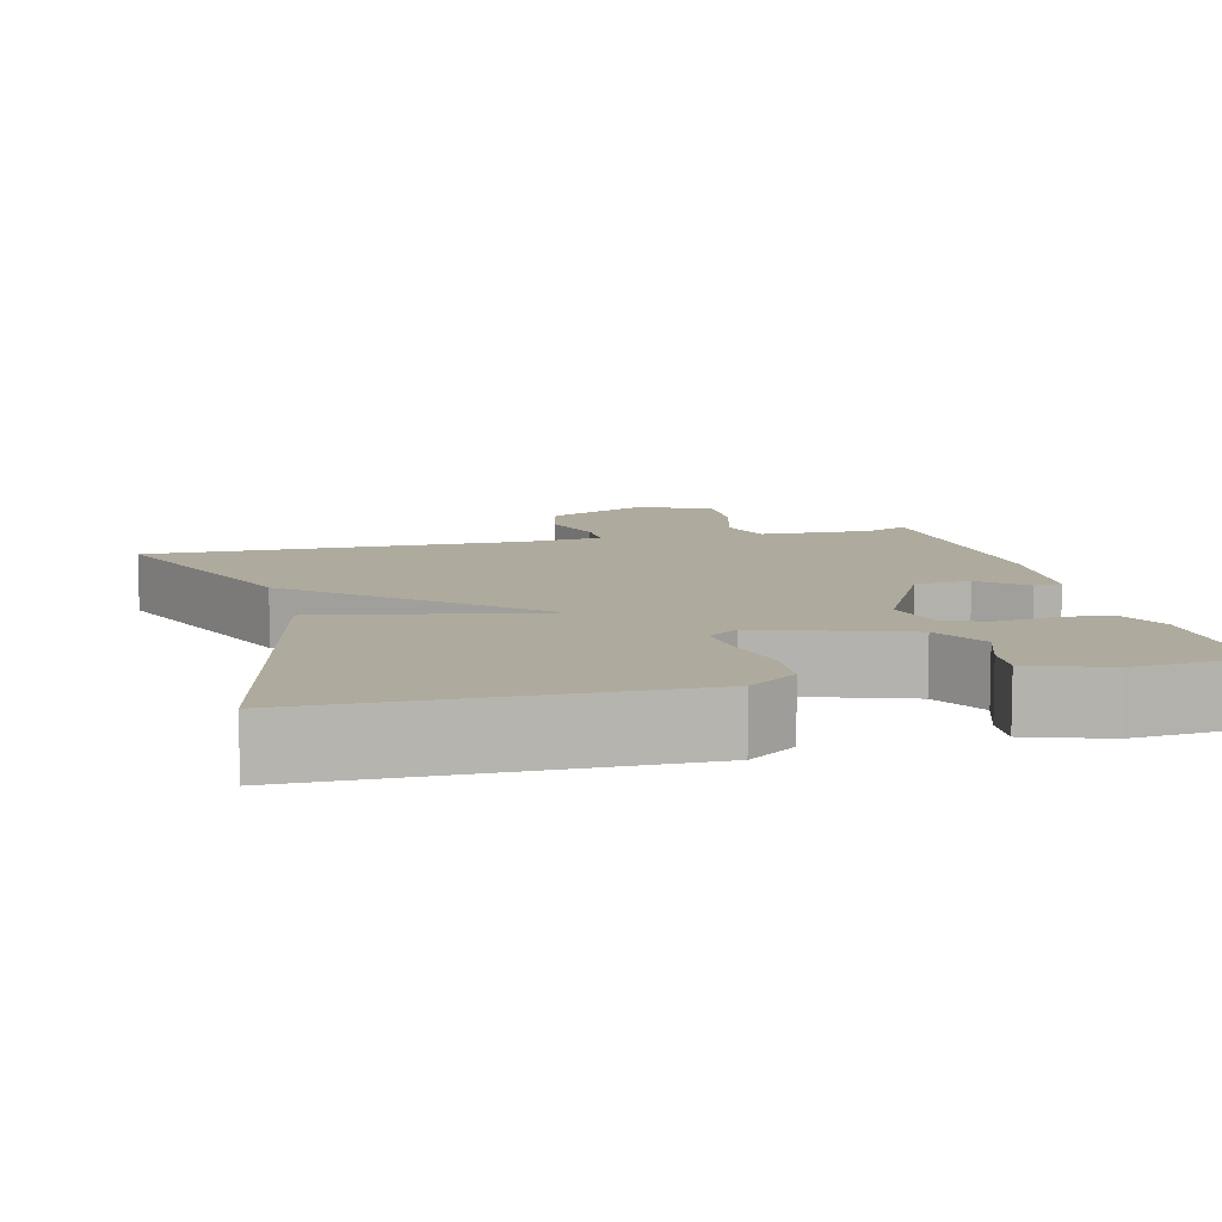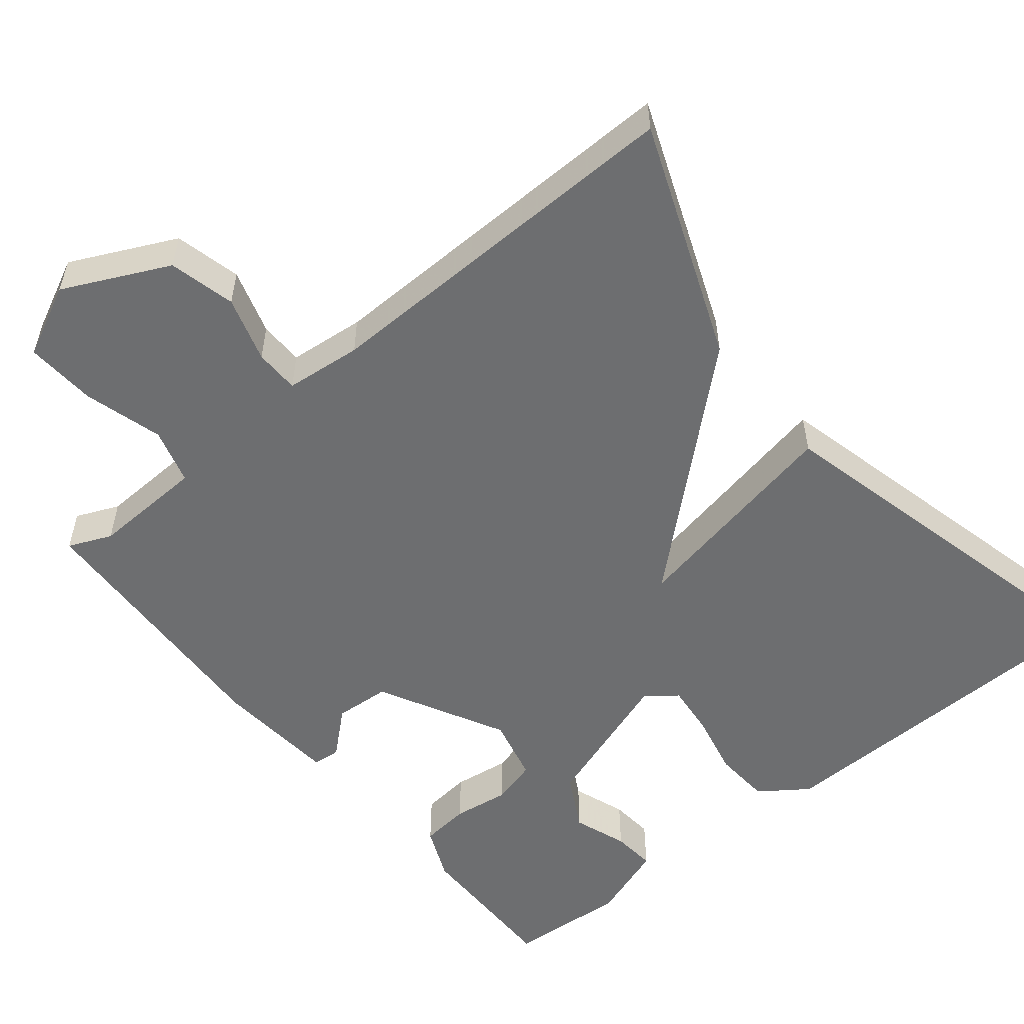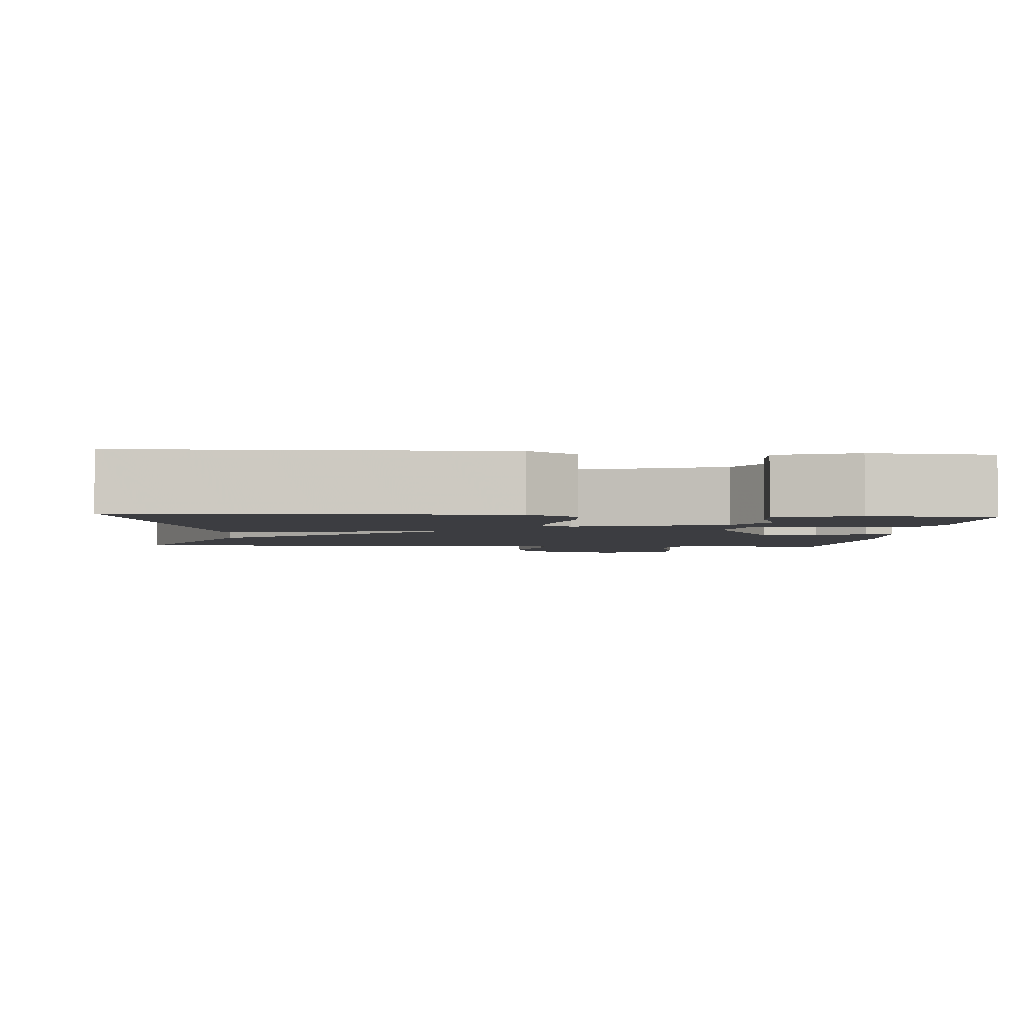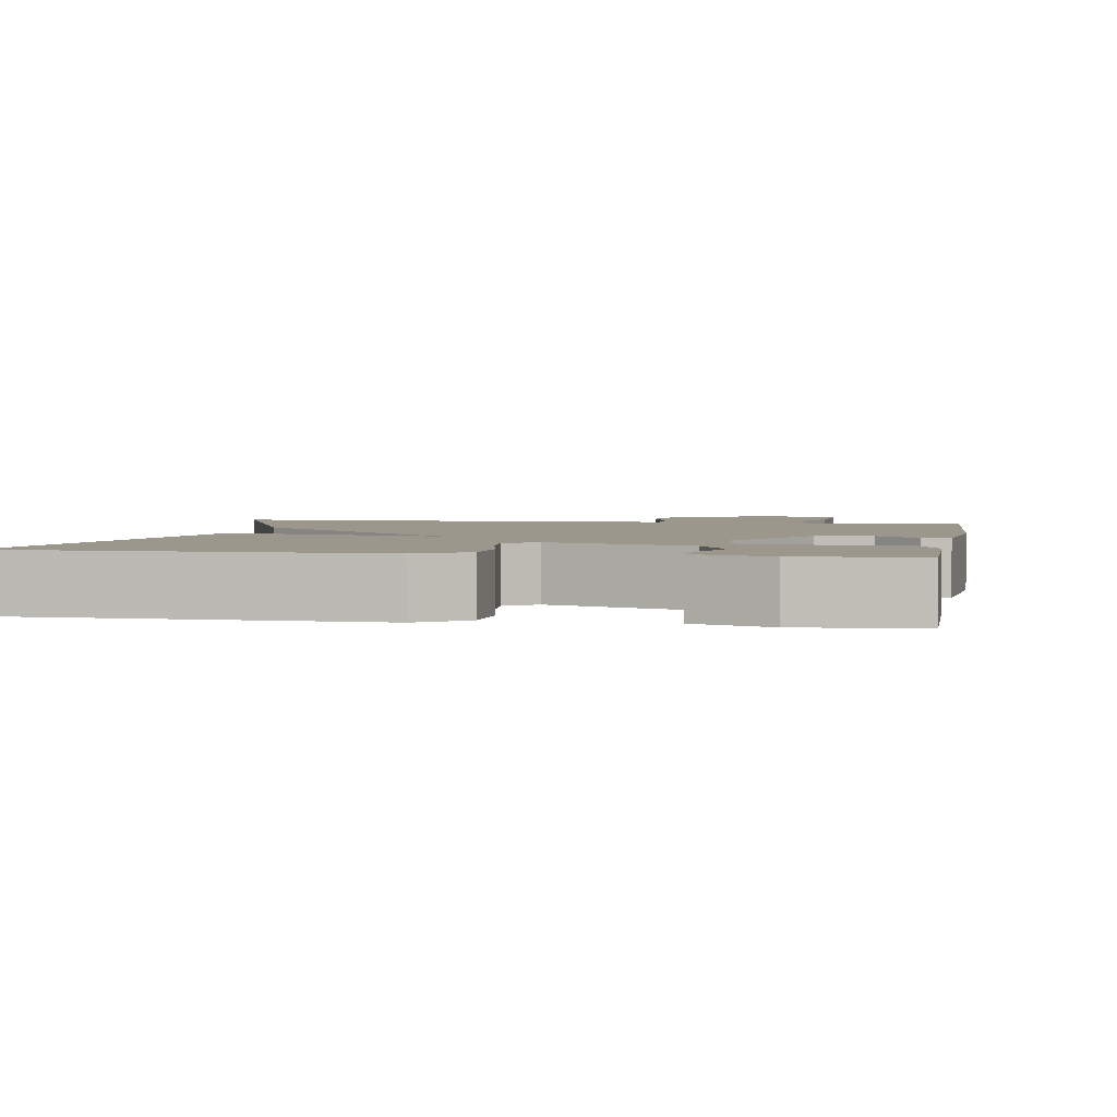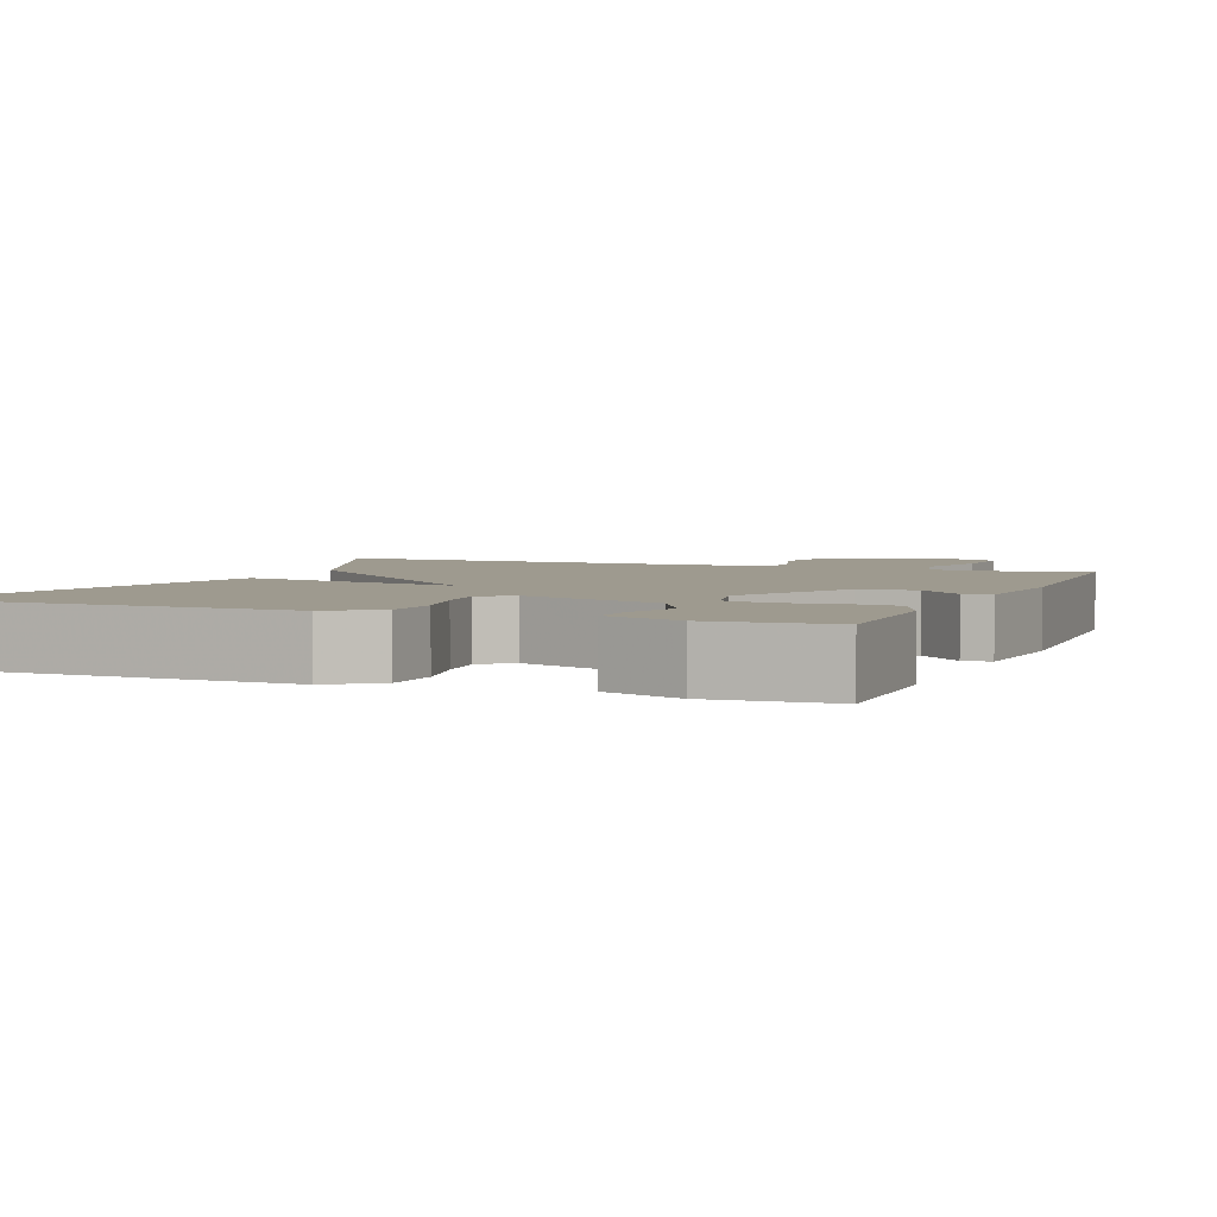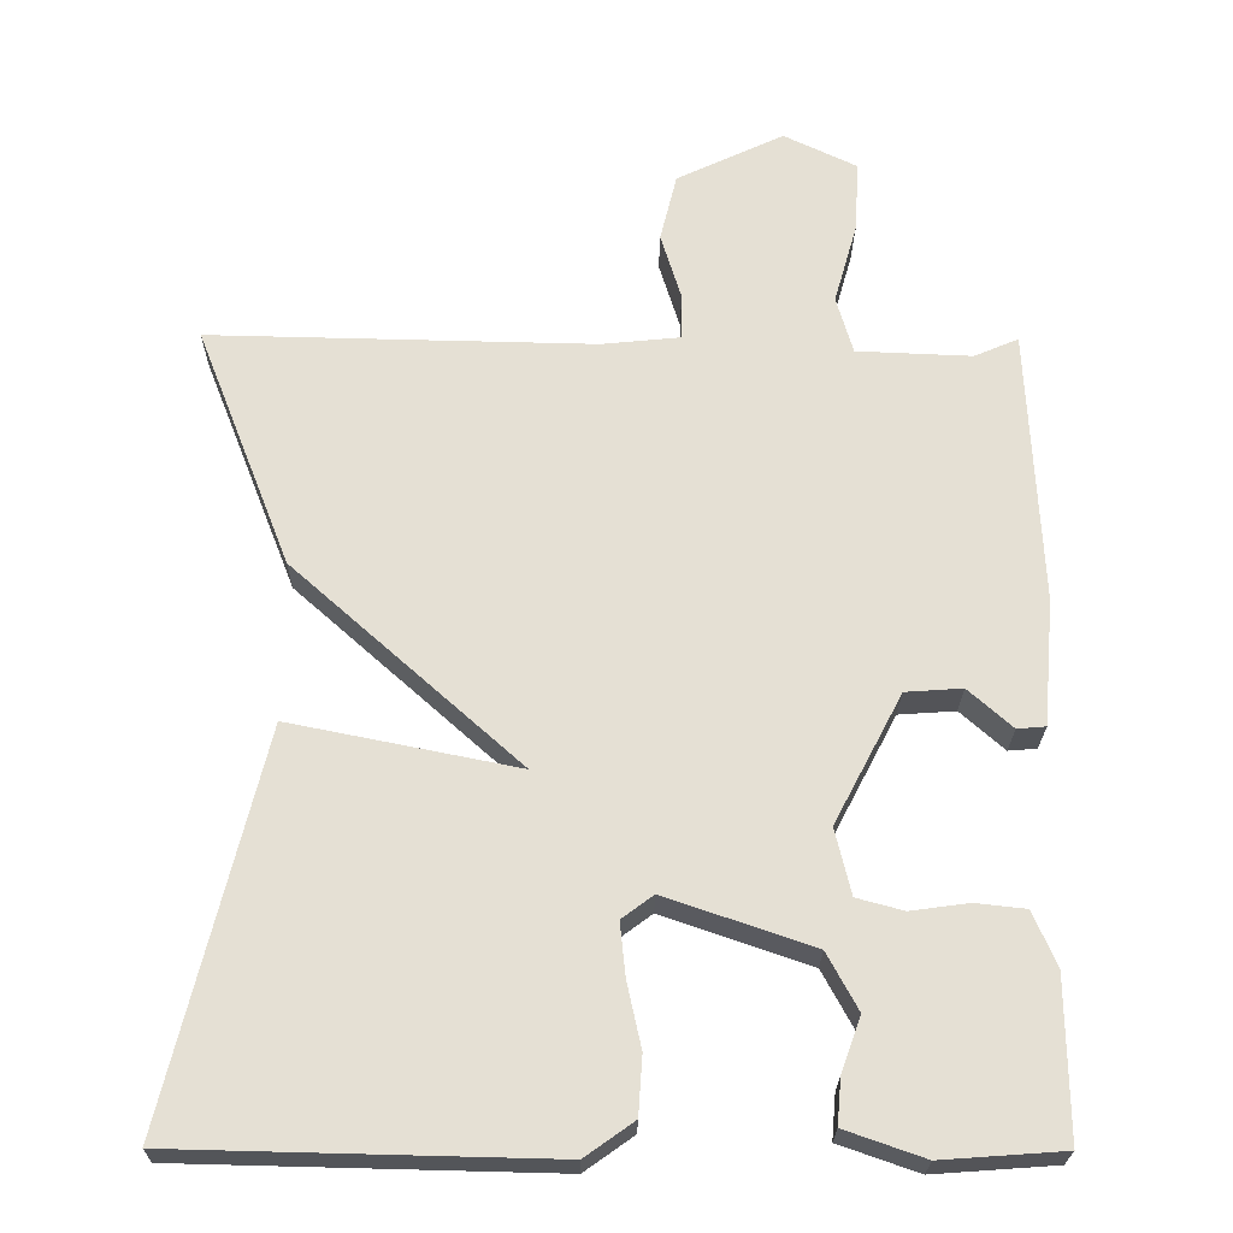
<metadata>
{"format":"obj","ext":"obj","renderer":"f3d","projection":"perspective","resolution":1024,"background":"white","views":[{"elev":9.3,"azim":165.4,"up":"+Y"},{"elev":-54.3,"azim":39.1,"up":"+Y"},{"elev":-2.8,"azim":175.2,"up":"+Y"},{"elev":2.7,"azim":-169.9,"up":"+Y"},{"elev":3.6,"azim":-158.1,"up":"+Y"},{"elev":-24.0,"azim":179.4,"up":"+Z"}]}
</metadata>
<code>
v 0.5 0.07 0.5
v 0.38 0.07 0.193
v 0.092 0.07 -0.065
v 0.38 0.07 -0.007
v 0.5 0.07 -0.5
v 0.031 0.07 -0.511
v -0.031 0.07 -0.467
v -0.036 0.07 -0.393
v -0.018 0.07 -0.311
v -0.011 0.07 -0.243
v -0.051 0.07 -0.213
v -0.237 0.07 -0.277
v -0.276 0.07 -0.349
v -0.251 0.07 -0.419
v -0.246 0.07 -0.476
v -0.346 0.07 -0.511
v -0.5 0.07 -0.5
v -0.498 0.07 -0.298
v -0.468 0.07 -0.229
v -0.404 0.07 -0.222
v -0.331 0.07 -0.232
v -0.272 0.07 -0.216
v -0.252 0.07 -0.132
v -0.338 0.07 0.032
v -0.41 0.07 0.037
v -0.466 0.07 -0.013
v -0.502 0.07 -0.01
v -0.516 0.07 0.15
v -0.5 0.07 0.5
v -0.444 0.07 0.476
v -0.298 0.07 0.482
v -0.277 0.07 0.555
v -0.306 0.07 0.657
v -0.312 0.07 0.749
v -0.219 0.07 0.794
v -0.083 0.07 0.729
v -0.062 0.07 0.643
v -0.088 0.07 0.558
v -0.087 0.07 0.5
v 0.012 0.07 0.49
v 0.5 0 0.5
v 0.38 0 0.193
v 0.092 0 -0.065
v 0.38 0 -0.007
v 0.5 0 -0.5
v 0.031 0 -0.511
v -0.031 0 -0.467
v -0.036 0 -0.393
v -0.018 0 -0.311
v -0.011 0 -0.243
v -0.051 0 -0.213
v -0.237 0 -0.277
v -0.276 0 -0.349
v -0.251 0 -0.419
v -0.246 0 -0.476
v -0.346 0 -0.511
v -0.5 0 -0.5
v -0.498 0 -0.298
v -0.468 0 -0.229
v -0.404 0 -0.222
v -0.331 0 -0.232
v -0.272 0 -0.216
v -0.252 0 -0.132
v -0.338 0 0.032
v -0.41 0 0.037
v -0.466 0 -0.013
v -0.502 0 -0.01
v -0.516 0 0.15
v -0.5 0 0.5
v -0.444 0 0.476
v -0.298 0 0.482
v -0.277 0 0.555
v -0.306 0 0.657
v -0.312 0 0.749
v -0.219 0 0.794
v -0.083 0 0.729
v -0.062 0 0.643
v -0.088 0 0.558
v -0.087 0 0.5
v 0.012 0 0.49
f 36 37 38
f 35 36 38
f 34 35 38
f 33 34 38
f 32 33 38
f 31 32 38 39
f 28 29 30
f 27 28 30
f 26 27 30
f 25 26 30
f 24 25 30 31
f 31 39 40
f 24 31 40
f 23 24 40
f 19 20 21
f 18 19 21
f 17 18 21
f 16 17 21
f 15 16 21
f 14 15 21
f 13 14 21
f 12 13 21 22
f 23 40 1
f 22 23 1
f 12 22 1
f 11 12 1
f 7 8 9
f 6 7 9
f 5 6 9
f 4 5 9
f 3 4 9
f 1 2 3
f 11 1 3
f 10 11 3
f 3 9 10
f 78 77 76
f 78 76 75
f 78 75 74
f 78 74 73
f 78 73 72
f 79 78 72 71
f 70 69 68
f 70 68 67
f 70 67 66
f 70 66 65
f 71 70 65 64
f 80 79 71
f 80 71 64
f 80 64 63
f 61 60 59
f 61 59 58
f 61 58 57
f 61 57 56
f 61 56 55
f 61 55 54
f 61 54 53
f 62 61 53 52
f 41 80 63
f 41 63 62
f 41 62 52
f 41 52 51
f 49 48 47
f 49 47 46
f 49 46 45
f 49 45 44
f 49 44 43
f 43 42 41
f 43 41 51
f 43 51 50
f 50 49 43
f 1 41 42 2
f 2 42 43 3
f 3 43 44 4
f 4 44 45 5
f 5 45 46 6
f 6 46 47 7
f 7 47 48 8
f 8 48 49 9
f 9 49 50 10
f 10 50 51 11
f 11 51 52 12
f 12 52 53 13
f 13 53 54 14
f 14 54 55 15
f 15 55 56 16
f 16 56 57 17
f 17 57 58 18
f 18 58 59 19
f 19 59 60 20
f 20 60 61 21
f 21 61 62 22
f 22 62 63 23
f 23 63 64 24
f 24 64 65 25
f 25 65 66 26
f 26 66 67 27
f 27 67 68 28
f 28 68 69 29
f 29 69 70 30
f 30 70 71 31
f 31 71 72 32
f 32 72 73 33
f 33 73 74 34
f 34 74 75 35
f 35 75 76 36
f 36 76 77 37
f 37 77 78 38
f 38 78 79 39
f 39 79 80 40
f 40 80 41 1

</code>
